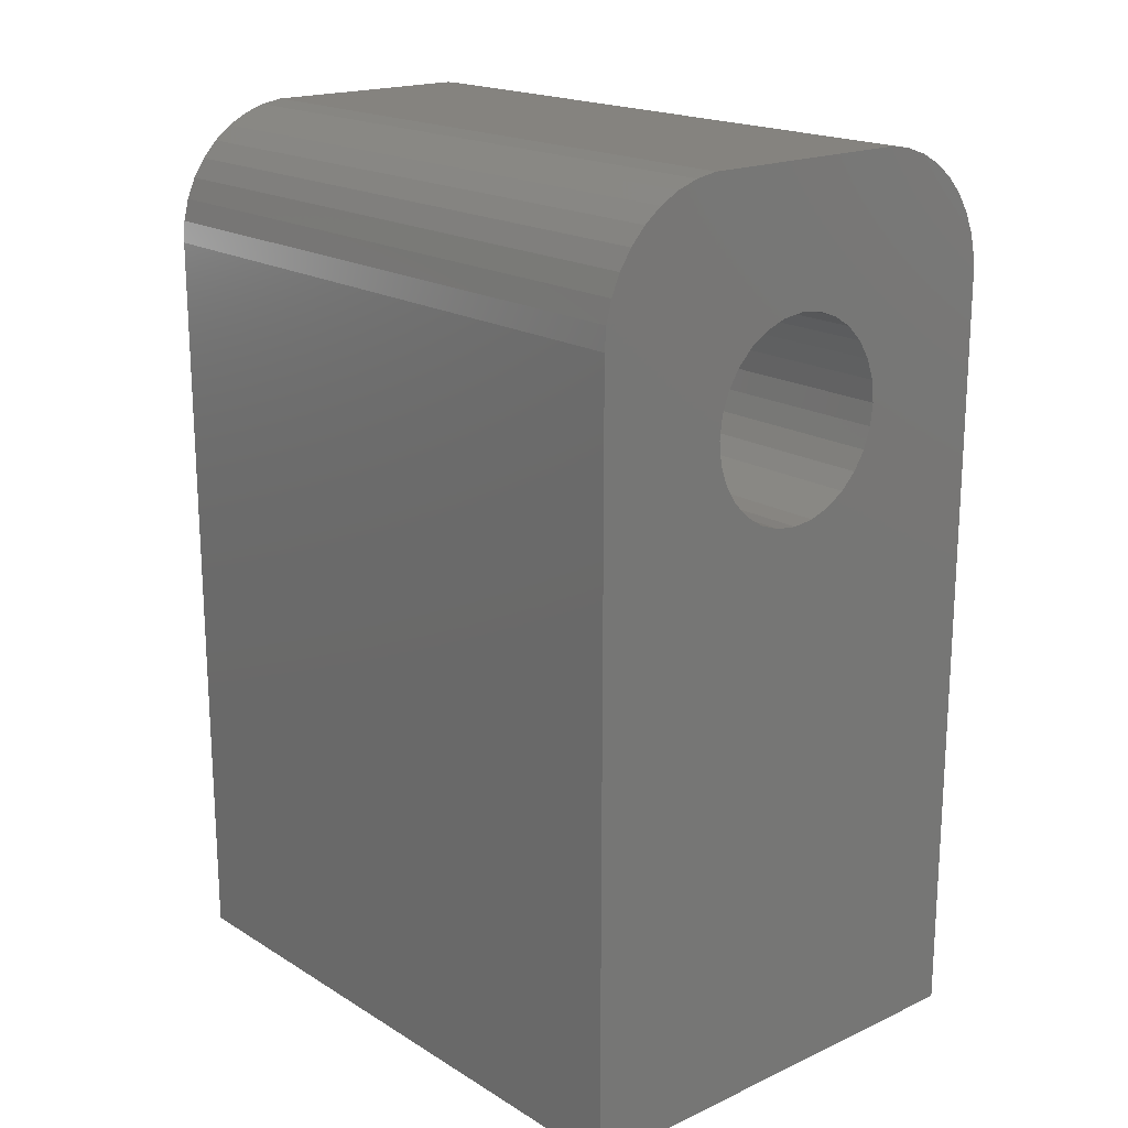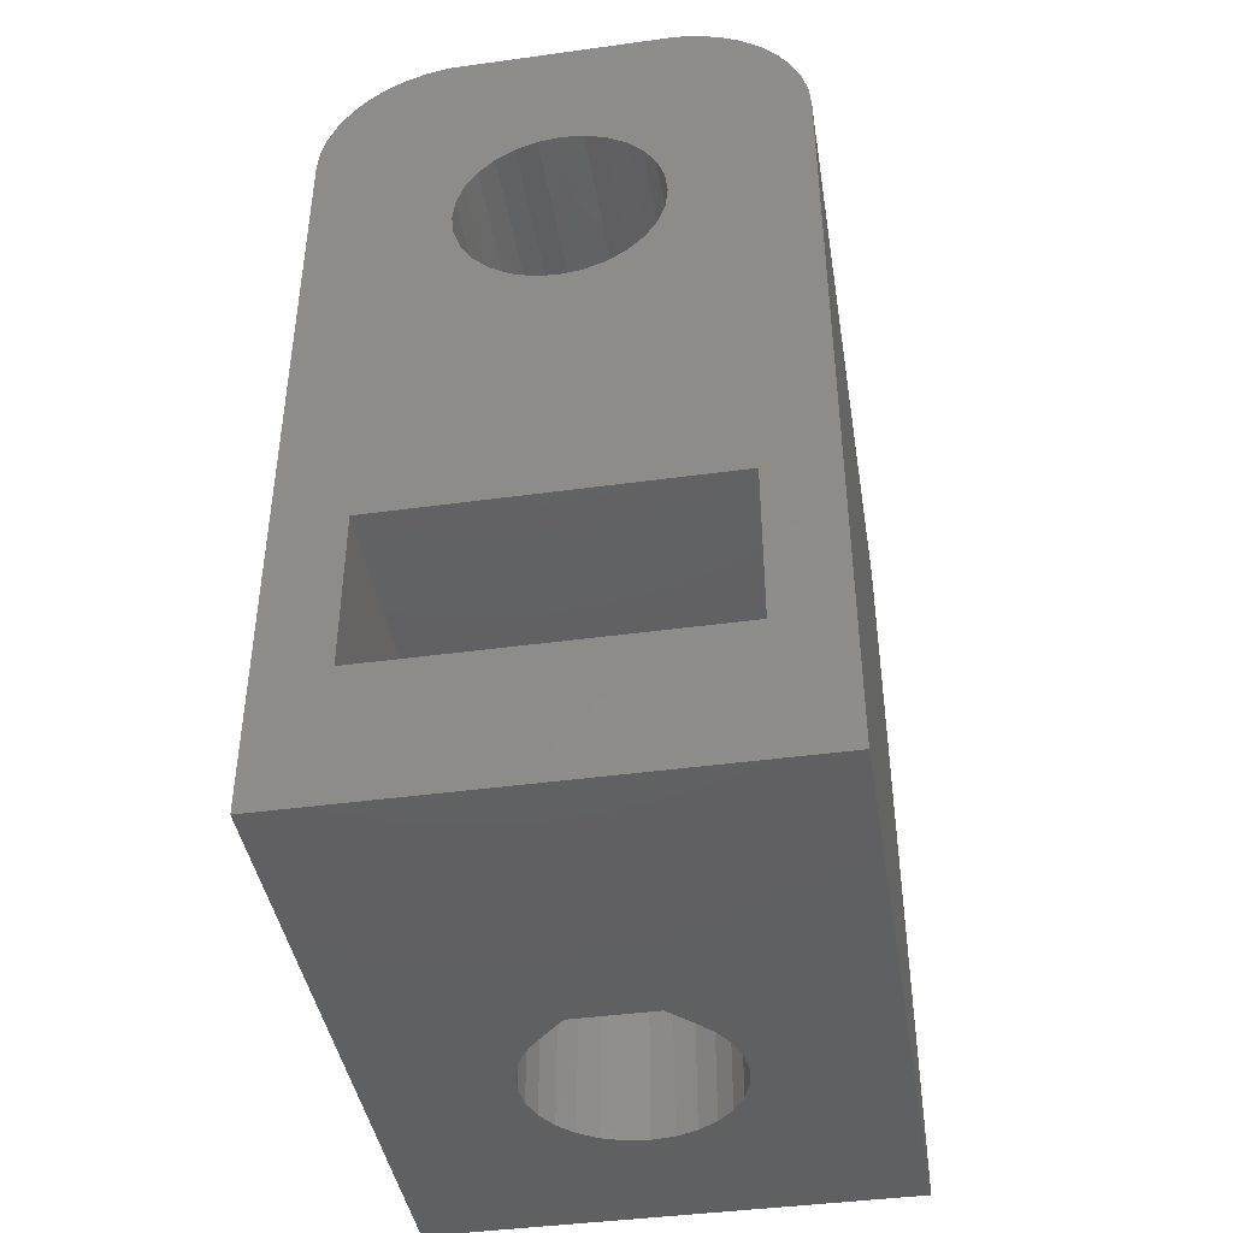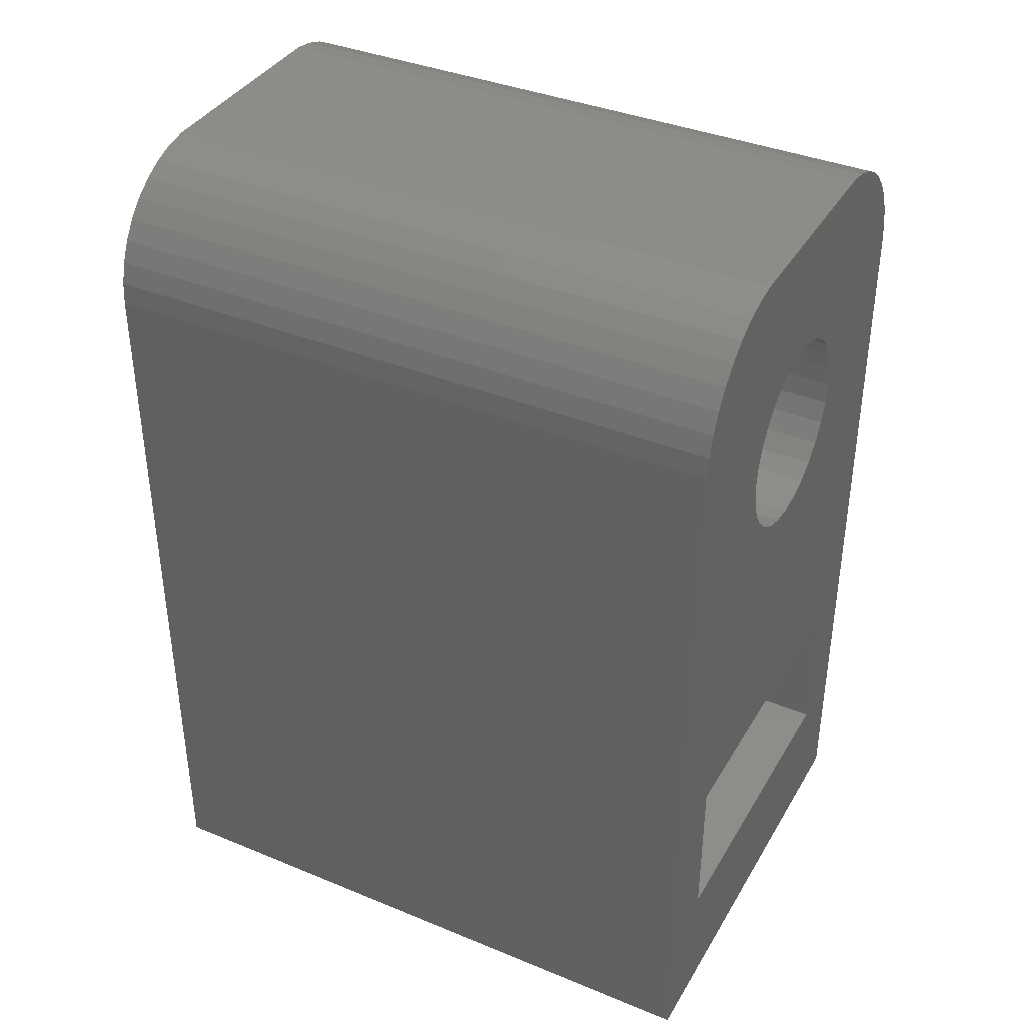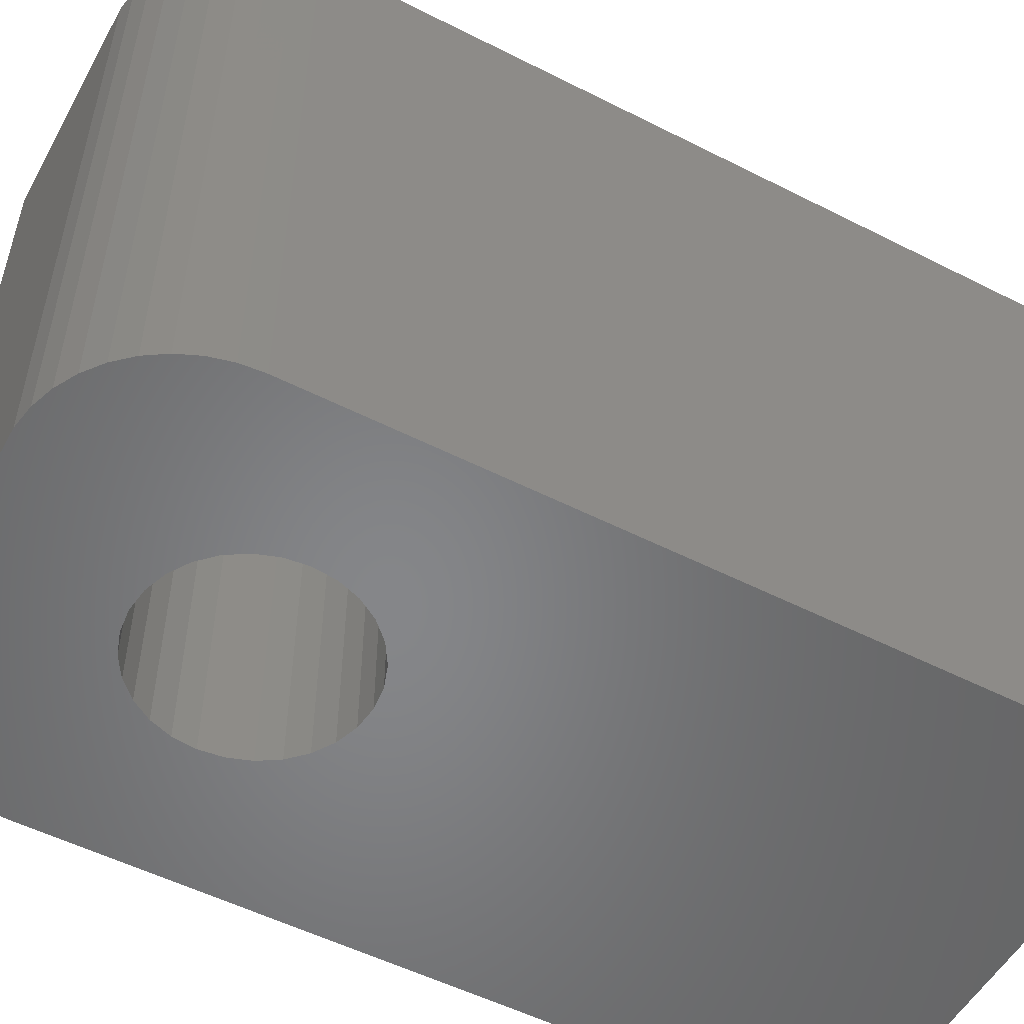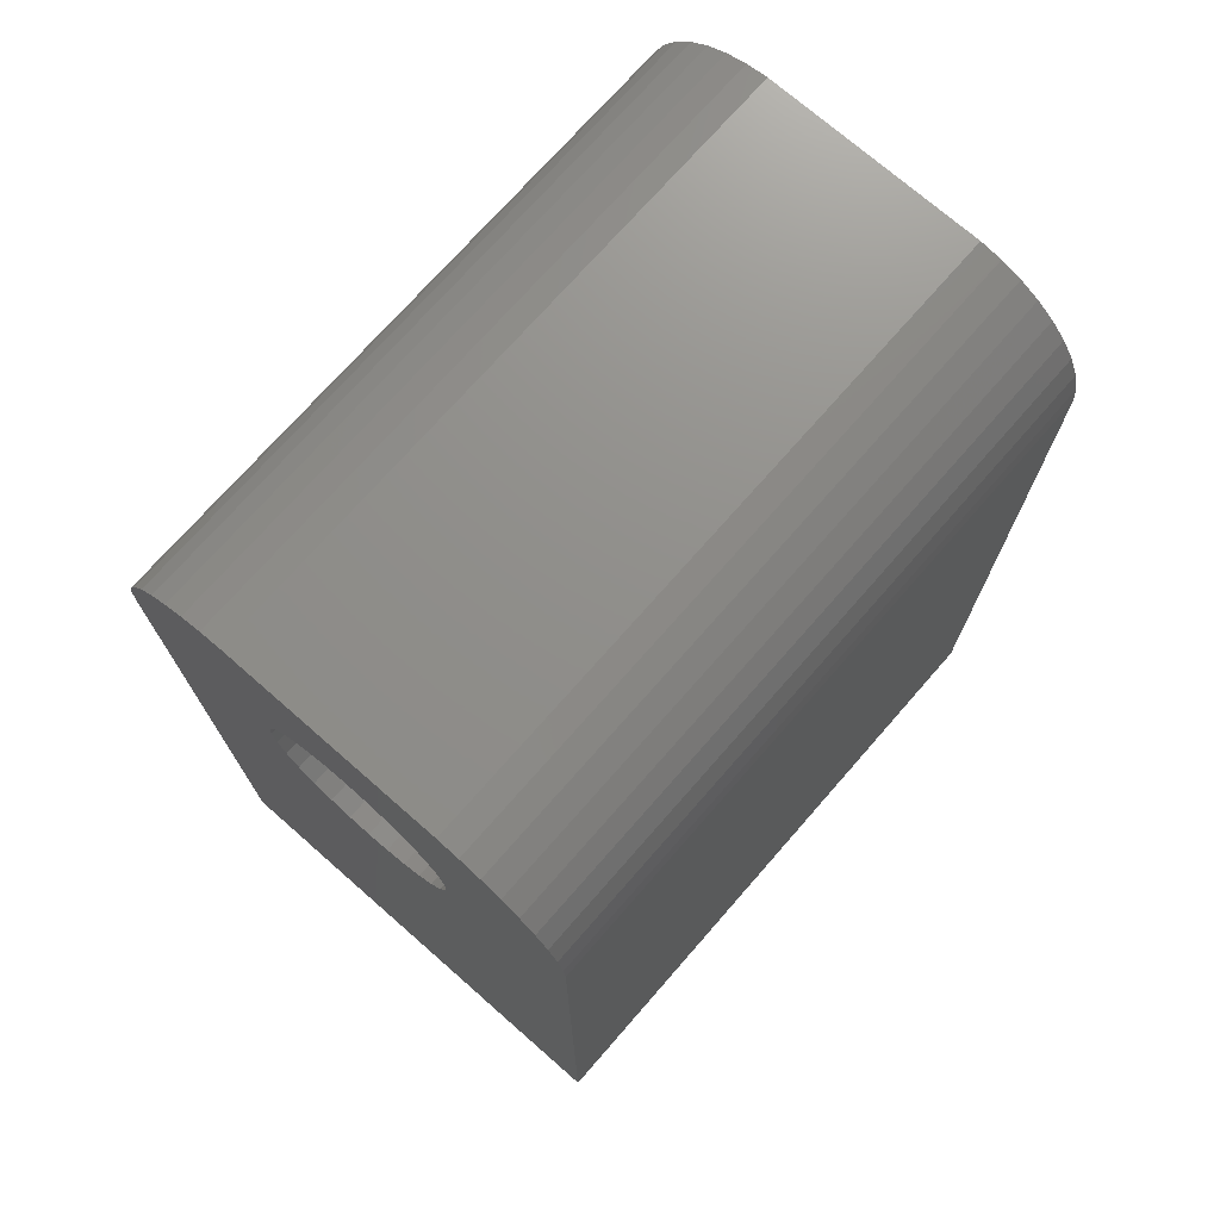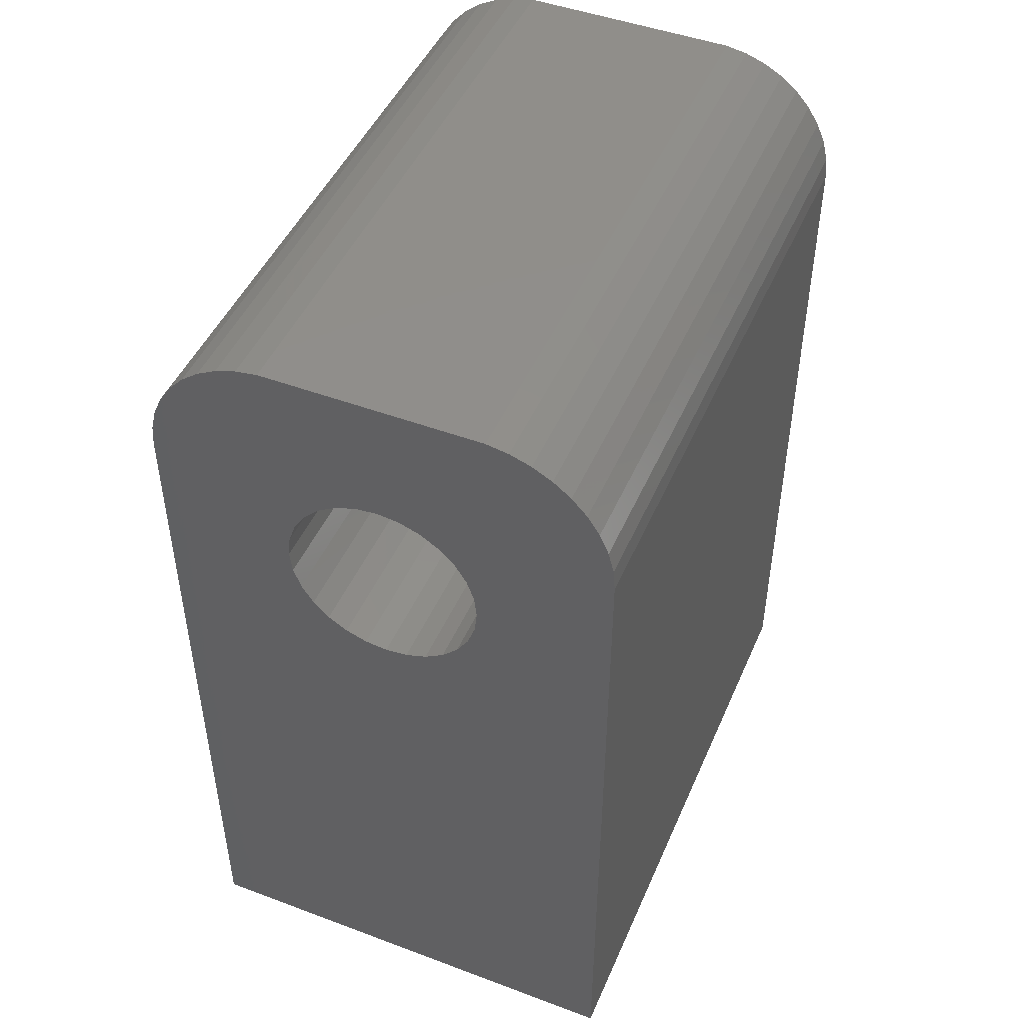
<metadata>
{"format":"stl","ext":"stl","renderer":"f3d","projection":"perspective","resolution":1024,"background":"white","views":[{"elev":18.7,"azim":139.0,"up":"+Y"},{"elev":-42.4,"azim":9.3,"up":"+Y"},{"elev":38.1,"azim":-62.5,"up":"+Y"},{"elev":-53.2,"azim":-118.5,"up":"+Z"},{"elev":73.0,"azim":-138.8,"up":"+Y"},{"elev":47.2,"azim":-157.1,"up":"+Y"}]}
</metadata>
<code>
# stl→obj: 222 verts, 448 faces
v -5.2 0.2 -14.2
v -5.2 17.2 -14.2
v 5.2 0.2 -14.2
v -5.159 17.69 -14.2
v -5.037 18.17 -14.2
v -4.838 18.63 -14.2
v -1.982 14.05 -14.2
v -4.567 19.04 -14.2
v -2.2 15 -14.2
v -4.232 19.41 -14.2
v -2.145 15.49 -14.2
v -3.841 19.71 -14.2
v -1.982 15.95 -14.2
v -3.405 19.95 -14.2
v -1.372 16.72 -14.2
v -2.936 20.11 -14.2
v -2.448 20.19 -14.2
v 1.372 16.72 -14.2
v 2.448 20.19 -14.2
v 2.936 20.11 -14.2
v 3.405 19.95 -14.2
v 3.841 19.71 -14.2
v 4.232 19.41 -14.2
v 4.567 19.04 -14.2
v 4.838 18.63 -14.2
v 5.037 18.17 -14.2
v 5.159 17.69 -14.2
v 5.2 17.2 -14.2
v -2.145 14.51 -14.2
v -1.372 13.28 -14.2
v -1.72 13.63 -14.2
v -0.9545 13.02 -14.2
v 0 12.8 -14.2
v -0.4895 12.86 -14.2
v -1.72 16.37 -14.2
v 2.145 15.49 -14.2
v 2.2 15 -14.2
v 0.4895 12.86 -14.2
v 0.9545 13.02 -14.2
v 1.372 13.28 -14.2
v 1.72 13.63 -14.2
v 1.982 14.05 -14.2
v 2.145 14.51 -14.2
v 1.982 15.95 -14.2
v 1.72 16.37 -14.2
v 0.9545 16.98 -14.2
v -0.9545 16.98 -14.2
v 0.4895 17.14 -14.2
v 0 17.2 -14.2
v -0.4895 17.14 -14.2
v -5.2 0.2 0
v -5.2 17.2 0
v 0.49 0.2 -11.14
v -2.2 0.2 -9
v 0.955 0.2 -10.98
v -2.145 0.2 -8.51
v -1.982 0.2 -8.045
v -1.72 0.2 -7.628
v 1.372 0.2 -10.72
v -1.556 0.2 -7.444
v -1.546 0.2 -7.454
v 2.145 0.2 -9.49
v 1.982 0.2 -9.955
v 1.72 0.2 -10.37
v 5.2 0.2 0
v 0.9116 0.2 -6.8
v 1.982 0.2 -8.045
v 2.145 0.2 -8.51
v 1.556 0.2 -7.444
v 2.2 0.2 -9
v 1.72 0.2 -7.628
v 1.546 0.2 -7.454
v -7.355e-16 0.2 -11.2
v -0.49 0.2 -11.14
v -0.955 0.2 -10.98
v -1.372 0.2 -10.72
v -1.72 0.2 -10.37
v -1.982 0.2 -9.955
v -2.145 0.2 -9.49
v -0.9116 0.2 -6.8
v 5.2 17.2 0
v 5.159 17.69 0
v 5.037 18.17 0
v 4.838 18.63 0
v 4.567 19.04 0
v 4.232 19.41 0
v 3.841 19.71 0
v 3.405 19.95 0
v 2.936 20.11 0
v 2.448 20.19 0
v -2.448 20.19 0
v -2.936 20.11 0
v -3.405 19.95 0
v -3.841 19.71 0
v -4.232 19.41 0
v -4.567 19.04 0
v -4.838 18.63 0
v -5.037 18.17 0
v -5.159 17.69 0
v -2.145 15.49 0
v -2.2 15 0
v -2.145 14.51 0
v -1.982 15.95 0
v -1.72 16.37 0
v -1.372 16.72 0
v -0.9545 16.98 0
v -0.4895 17.14 0
v 0 17.2 0
v 0.4895 17.14 0
v 0.9545 16.98 0
v 1.372 16.72 0
v 1.72 16.37 0
v 1.982 15.95 0
v 2.145 15.49 0
v 2.2 15 0
v 2.145 14.51 0
v 1.982 14.05 0
v 1.72 13.63 0
v 1.372 13.28 0
v 0.9545 13.02 0
v 0.4895 12.86 0
v 0 12.8 0
v -0.4895 12.86 0
v -0.9545 13.02 0
v -1.372 13.28 0
v -1.72 13.63 0
v -1.982 14.05 0
v -3.7 3.2 0
v -3.7 6.8 0
v 3.7 6.8 0
v 3.7 3.2 0
v -2.145 3.2 -9.49
v -2.2 3.2 -9
v -2.145 3.2 -8.51
v -1.982 3.2 -9.955
v -1.72 3.2 -10.37
v -1.372 3.2 -10.72
v -0.955 3.2 -10.98
v -0.49 3.2 -11.14
v 4.626e-16 3.2 -11.2
v 0.49 3.2 -11.14
v 0.955 3.2 -10.98
v 1.372 3.2 -10.72
v 1.72 3.2 -10.37
v 1.982 3.2 -9.955
v 2.145 3.2 -9.49
v 2.2 3.2 -9
v 2.145 3.2 -8.51
v 1.982 3.2 -8.045
v 1.72 3.2 -7.628
v 1.546 3.2 -7.454
v 1.556 3.2 -7.444
v 0.9116 3.2 -6.8
v -0.9116 3.2 -6.8
v -1.556 3.2 -7.444
v -1.546 3.2 -7.454
v -1.72 3.2 -7.628
v -1.982 3.2 -8.045
v -3.7 6.8 -5.3
v -3.7 6.8 -9
v -3.7 3.2 -5.3
v 3.7 3.2 -9
v 3.7 3.2 -5.3
v 3.7 6.8 -9
v -1.72 6.8 -7.628
v -1.546 6.8 -7.454
v -2.2 6.8 -9
v -2.145 6.8 -8.51
v -1.556 6.8 -7.444
v -0.9116 6.8 -6.8
v -1.982 6.8 -8.045
v 0.9116 6.8 -6.8
v 1.556 6.8 -7.444
v 1.546 6.8 -7.454
v 1.72 6.8 -7.628
v 1.982 6.8 -8.045
v 2.145 6.8 -8.51
v 2.2 6.8 -9
v -3.7 3.2 -12.7
v 3.7 3.2 -12.7
v 1.982 6.8 -9.955
v 3.7 6.8 -12.7
v 1.9e-15 6.8 -11.2
v -0.49 6.8 -11.14
v -3.7 6.8 -12.7
v 2.145 6.8 -9.49
v 1.72 6.8 -10.37
v -0.955 6.8 -10.98
v 1.372 6.8 -10.72
v 0.955 6.8 -10.98
v 0.49 6.8 -11.14
v -1.372 6.8 -10.72
v -1.72 6.8 -10.37
v -1.982 6.8 -9.955
v -2.145 6.8 -9.49
v 2.2 12 -9
v 2.145 12 -8.51
v 1.982 12 -8.045
v 1.72 12 -7.628
v 1.546 12 -7.454
v 1.556 12 -7.444
v 0.9116 12 -6.8
v -0.9116 12 -6.8
v -1.556 12 -7.444
v -1.546 12 -7.454
v -1.72 12 -7.628
v -1.982 12 -8.045
v -2.145 12 -8.51
v -2.2 12 -9
v -2.145 12 -9.49
v -1.982 12 -9.955
v -1.72 12 -10.37
v -1.372 12 -10.72
v -0.955 12 -10.98
v -0.49 12 -11.14
v 3.977e-15 12 -11.2
v 0.49 12 -11.14
v 0.955 12 -10.98
v 1.372 12 -10.72
v 1.72 12 -10.37
v 1.982 12 -9.955
v 2.145 12 -9.49
f 1 2 3
f 3 2 4
f 3 4 5
f 3 5 6
f 7 6 8
f 9 8 10
f 11 10 12
f 13 12 14
f 15 16 17
f 18 17 19
f 3 19 20
f 3 20 21
f 3 21 22
f 3 22 23
f 3 23 24
f 3 24 25
f 3 25 26
f 3 26 27
f 3 27 28
f 29 8 9
f 7 8 29
f 3 6 7
f 30 3 31
f 32 3 30
f 31 3 7
f 33 3 34
f 35 14 16
f 13 14 35
f 36 19 37
f 3 38 39
f 3 39 40
f 3 40 41
f 3 41 42
f 3 42 43
f 3 43 37
f 3 37 19
f 44 19 36
f 45 19 44
f 18 19 45
f 46 17 18
f 15 17 47
f 48 17 46
f 49 17 48
f 50 17 49
f 47 17 50
f 38 3 33
f 11 12 13
f 9 10 11
f 34 3 32
f 35 16 15
f 1 51 2
f 2 51 52
f 53 1 3
f 51 1 54
f 55 53 3
f 51 54 56
f 51 56 57
f 51 57 58
f 59 55 3
f 60 58 61
f 51 58 60
f 62 63 3
f 63 64 3
f 65 51 66
f 67 68 3
f 65 66 69
f 64 59 3
f 68 70 3
f 65 69 71
f 65 67 3
f 65 71 67
f 70 62 3
f 72 71 69
f 73 1 53
f 74 1 73
f 75 1 74
f 76 1 75
f 77 1 76
f 78 1 77
f 79 1 78
f 54 1 79
f 60 80 51
f 80 66 51
f 65 3 28
f 81 65 28
f 28 27 82
f 81 28 82
f 27 26 83
f 82 27 83
f 26 25 84
f 83 26 84
f 25 24 85
f 84 25 85
f 24 23 86
f 85 24 86
f 22 87 23
f 23 87 86
f 21 88 22
f 22 88 87
f 20 89 21
f 21 89 88
f 19 90 20
f 20 90 89
f 17 91 19
f 19 91 90
f 16 92 17
f 17 92 91
f 14 93 16
f 16 93 92
f 12 94 14
f 14 94 93
f 10 95 12
f 12 95 94
f 8 96 10
f 10 96 95
f 6 97 8
f 8 97 96
f 5 98 6
f 6 98 97
f 4 99 5
f 5 99 98
f 2 52 4
f 4 52 99
f 11 100 101
f 9 11 101
f 101 102 29
f 9 101 29
f 13 103 100
f 11 13 100
f 35 104 103
f 13 35 103
f 15 105 104
f 35 15 104
f 47 106 105
f 15 47 105
f 50 107 106
f 47 50 106
f 49 108 107
f 50 49 107
f 48 109 108
f 49 48 108
f 46 110 109
f 48 46 109
f 18 111 110
f 46 18 110
f 45 112 111
f 18 45 111
f 113 112 44
f 44 112 45
f 114 113 36
f 36 113 44
f 115 114 37
f 37 114 36
f 115 37 116
f 116 37 43
f 116 43 117
f 117 43 42
f 117 42 118
f 118 42 41
f 118 41 119
f 119 41 40
f 119 40 120
f 120 40 39
f 120 39 121
f 121 39 38
f 121 38 122
f 122 38 33
f 122 33 123
f 123 33 34
f 123 34 124
f 124 34 32
f 124 32 125
f 125 32 30
f 125 30 126
f 126 30 31
f 127 126 31
f 7 127 31
f 102 127 7
f 29 102 7
f 128 51 65
f 110 111 81
f 83 52 82
f 84 52 83
f 85 52 84
f 86 52 85
f 87 52 86
f 88 52 87
f 89 52 88
f 90 52 89
f 91 52 90
f 92 52 91
f 93 52 92
f 94 52 93
f 95 52 94
f 96 52 95
f 97 52 96
f 98 52 97
f 99 52 98
f 52 51 128
f 129 130 52
f 52 128 129
f 81 130 65
f 126 52 130
f 130 131 65
f 109 110 81
f 126 127 52
f 101 52 102
f 115 116 130
f 100 52 101
f 103 52 100
f 104 52 103
f 105 52 104
f 106 52 105
f 107 52 106
f 108 109 81
f 82 108 81
f 82 52 108
f 111 112 81
f 112 113 81
f 124 125 130
f 81 114 130
f 81 113 114
f 114 115 130
f 116 117 130
f 117 118 130
f 118 119 130
f 119 120 130
f 120 121 130
f 121 122 130
f 122 123 130
f 123 124 130
f 125 126 130
f 102 52 127
f 107 108 52
f 131 128 65
f 79 132 133
f 54 79 133
f 133 134 56
f 54 133 56
f 78 135 132
f 79 78 132
f 77 136 135
f 78 77 135
f 76 137 136
f 77 76 136
f 75 138 137
f 76 75 137
f 74 139 138
f 75 74 138
f 73 140 139
f 74 73 139
f 53 141 140
f 73 53 140
f 55 142 141
f 53 55 141
f 59 143 142
f 55 59 142
f 64 144 143
f 59 64 143
f 145 144 63
f 63 144 64
f 146 145 62
f 62 145 63
f 147 146 70
f 70 146 62
f 147 70 148
f 148 70 68
f 148 68 149
f 149 68 67
f 149 67 150
f 150 67 71
f 150 71 151
f 151 71 72
f 69 152 151
f 72 69 151
f 152 69 153
f 153 69 66
f 80 154 66
f 66 154 153
f 154 80 155
f 155 80 60
f 61 156 155
f 60 61 155
f 157 156 61
f 58 157 61
f 158 157 58
f 57 158 58
f 134 158 57
f 56 134 57
f 129 159 160
f 161 159 129
f 128 161 129
f 131 162 163
f 131 163 161
f 131 161 128
f 164 162 130
f 130 162 131
f 165 166 160
f 160 167 168
f 169 170 160
f 171 160 168
f 171 165 160
f 172 130 170
f 166 169 160
f 170 130 160
f 173 164 172
f 174 175 173
f 175 164 173
f 176 164 175
f 177 164 176
f 178 164 177
f 164 130 172
f 130 129 160
f 133 179 161
f 132 179 133
f 134 133 161
f 135 179 132
f 136 179 135
f 138 179 137
f 180 179 138
f 180 138 139
f 147 163 146
f 151 152 150
f 180 140 141
f 180 141 142
f 180 142 143
f 180 143 144
f 180 144 145
f 180 145 163
f 145 146 163
f 148 163 147
f 149 163 148
f 150 163 149
f 152 163 150
f 140 180 139
f 153 163 152
f 157 155 156
f 163 153 161
f 153 154 161
f 154 155 161
f 155 157 161
f 157 158 161
f 158 134 161
f 137 179 136
f 181 182 164
f 183 184 185
f 178 186 164
f 187 182 181
f 184 188 185
f 189 182 187
f 190 182 189
f 185 182 190
f 185 190 191
f 188 192 185
f 191 183 185
f 193 185 192
f 194 185 193
f 195 185 194
f 167 185 195
f 160 185 167
f 159 185 160
f 186 181 164
f 162 164 182
f 162 182 180
f 162 180 163
f 196 178 197
f 177 197 178
f 197 177 198
f 198 177 176
f 198 176 199
f 199 176 175
f 199 175 200
f 200 175 174
f 173 201 200
f 174 173 200
f 201 173 202
f 202 173 172
f 170 203 172
f 172 203 202
f 203 170 204
f 204 170 169
f 166 205 204
f 169 166 204
f 206 205 166
f 165 206 166
f 207 206 165
f 171 207 165
f 208 207 171
f 168 208 171
f 209 208 168
f 167 209 168
f 179 185 159
f 161 179 159
f 180 182 185
f 179 180 185
f 195 210 209
f 167 195 209
f 194 211 210
f 195 194 210
f 193 212 211
f 194 193 211
f 192 213 212
f 193 192 212
f 188 214 213
f 192 188 213
f 184 215 214
f 188 184 214
f 183 216 215
f 184 183 215
f 191 217 216
f 183 191 216
f 190 218 217
f 191 190 217
f 189 219 218
f 190 189 218
f 187 220 219
f 189 187 219
f 221 220 181
f 181 220 187
f 222 221 186
f 186 221 181
f 196 222 178
f 178 222 186
f 210 211 212
f 214 210 213
f 213 210 212
f 215 210 214
f 216 210 215
f 217 210 216
f 218 210 217
f 219 210 218
f 220 210 219
f 221 210 220
f 222 210 221
f 196 210 222
f 197 210 196
f 198 210 197
f 199 210 198
f 200 210 199
f 201 210 200
f 202 210 201
f 203 210 202
f 205 210 203
f 204 205 203
f 207 210 206
f 208 210 207
f 209 210 208
f 205 206 210

</code>
